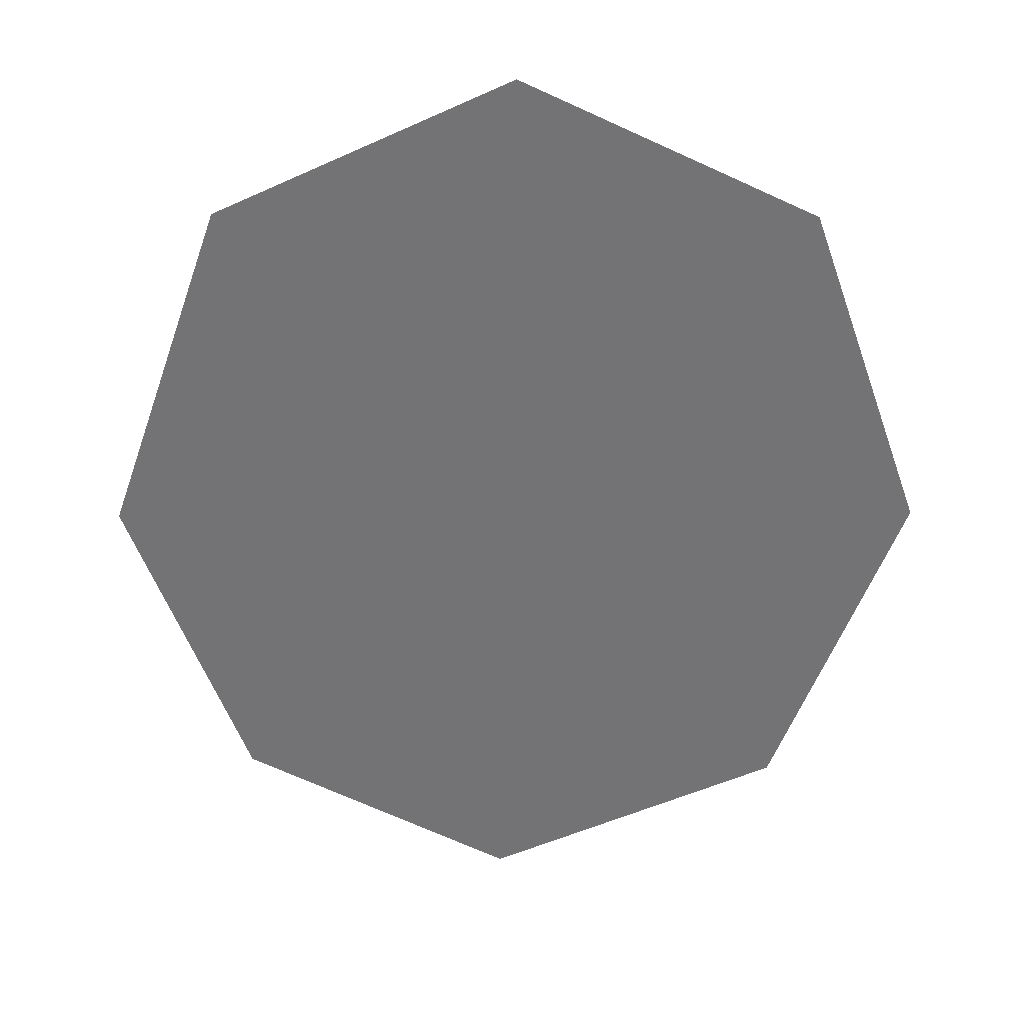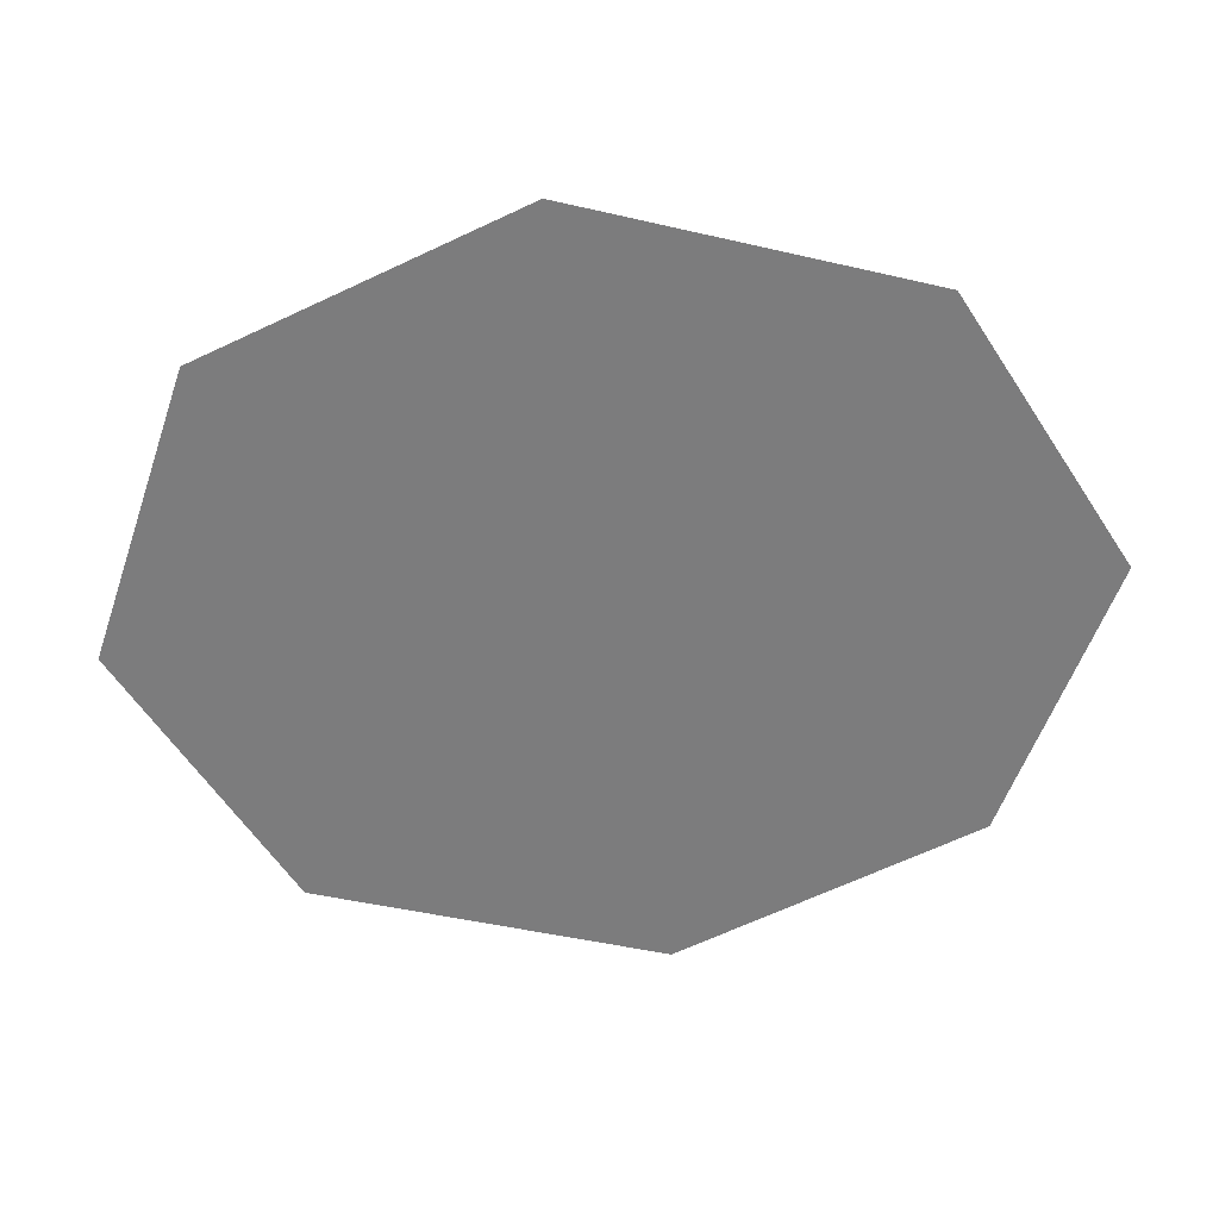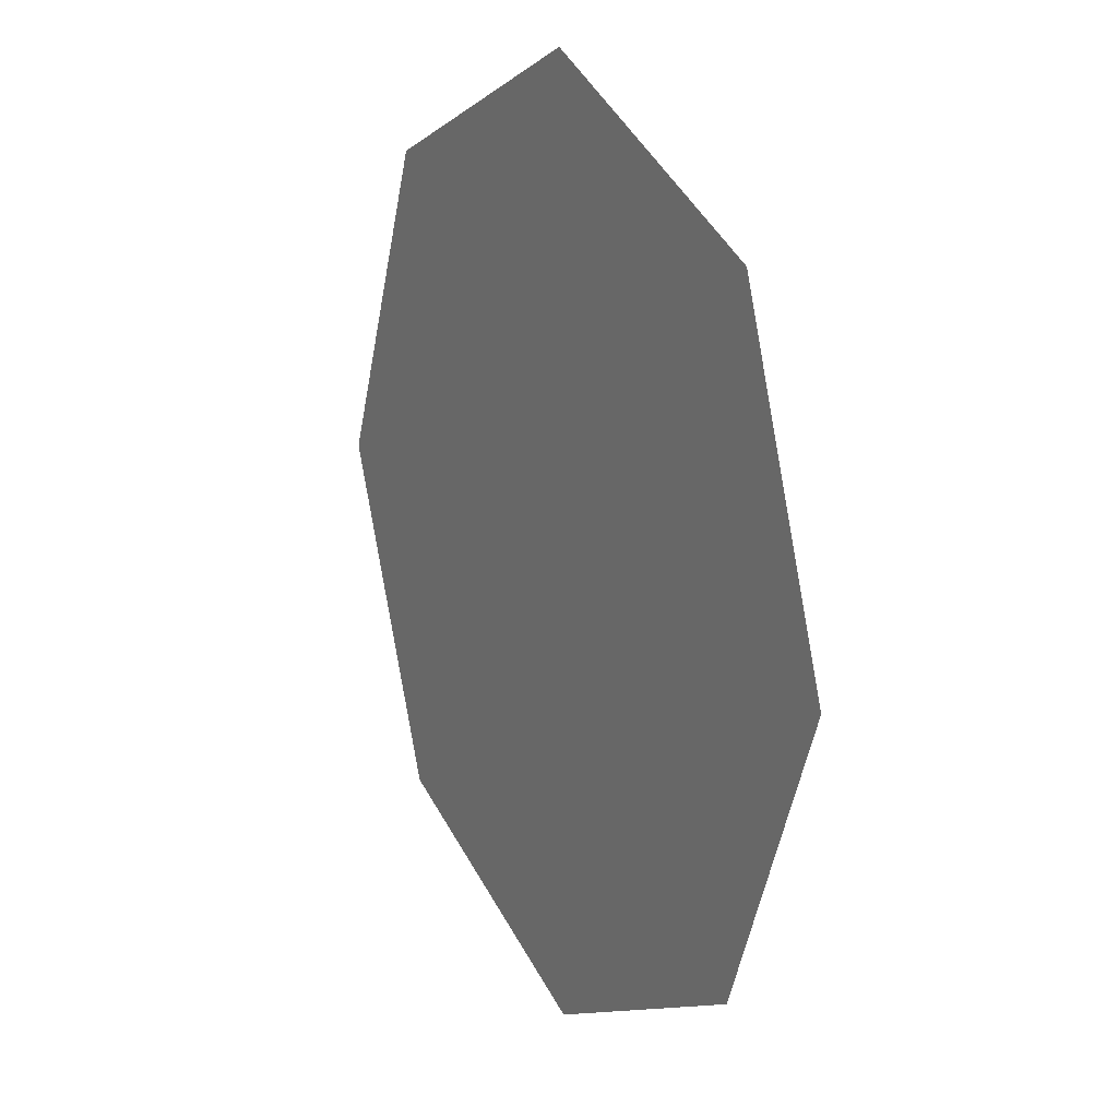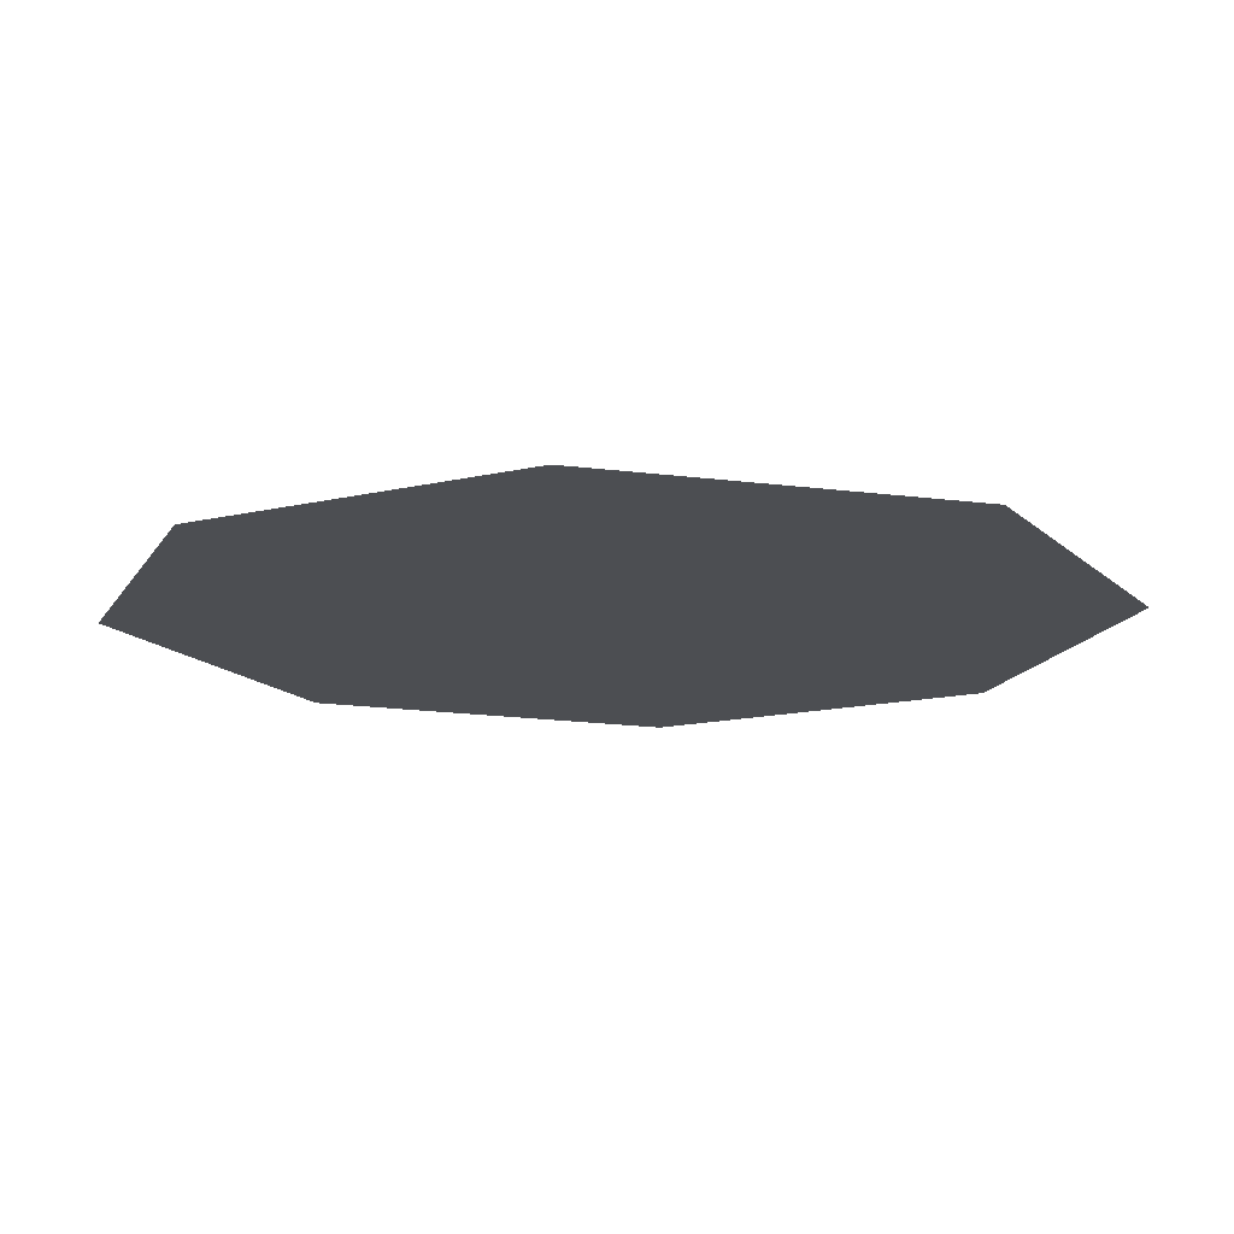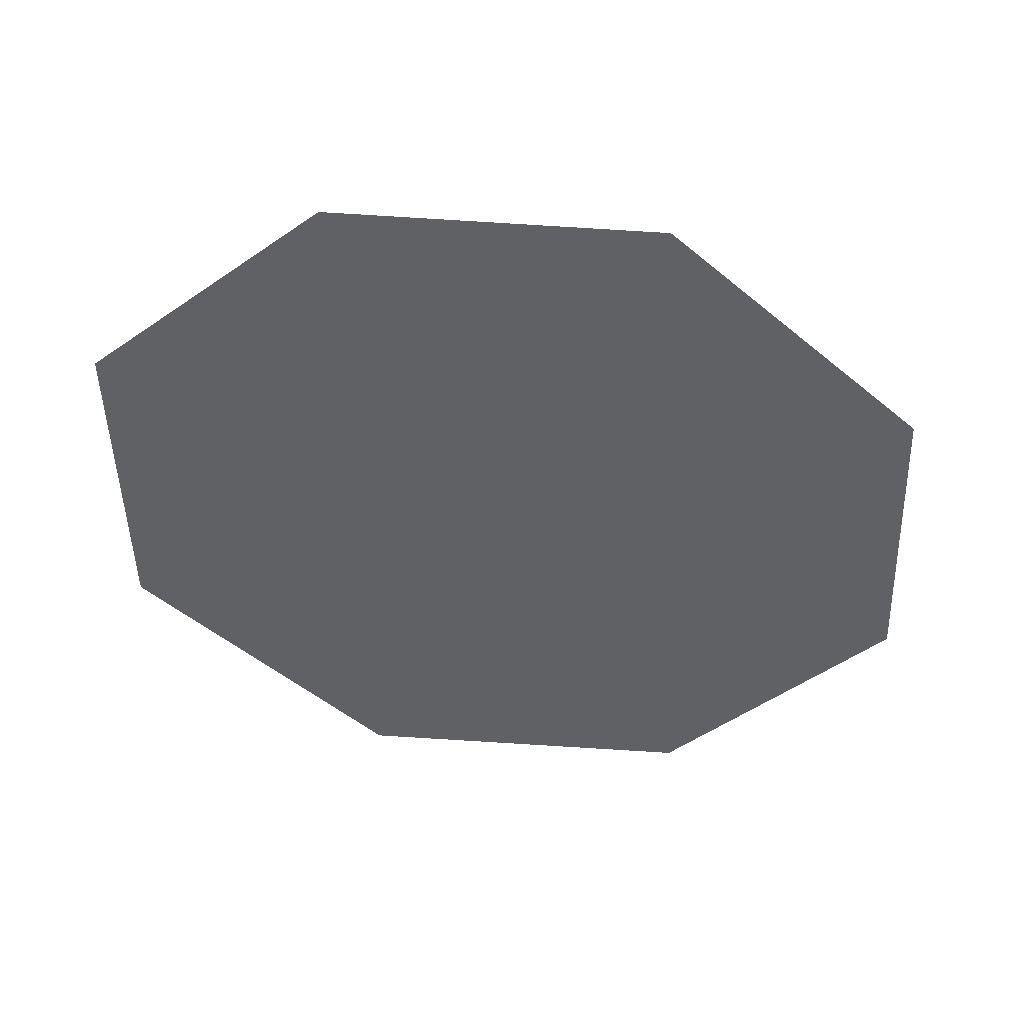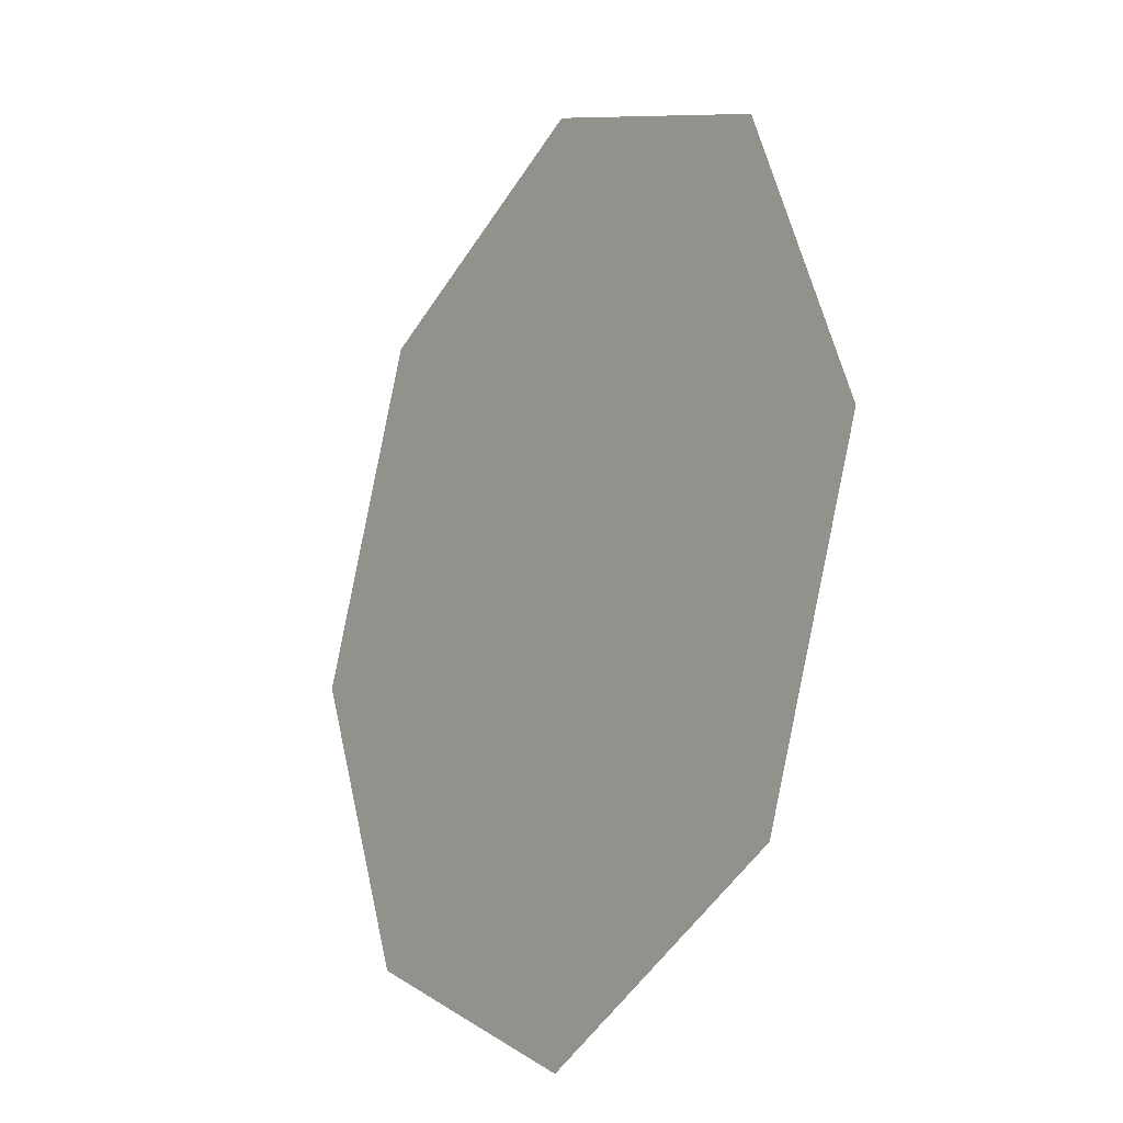
<metadata>
{"format":"obj","ext":"obj","renderer":"f3d","projection":"perspective","resolution":1024,"background":"white","views":[{"elev":33.5,"azim":1.8,"up":"+Z"},{"elev":-58.7,"azim":96.8,"up":"+Y"},{"elev":19.2,"azim":-121.7,"up":"+Z"},{"elev":-16.7,"azim":-84.8,"up":"+Y"},{"elev":-46.2,"azim":-114.3,"up":"+Y"},{"elev":-21.7,"azim":53.6,"up":"+Z"}]}
</metadata>
<code>
o mesh160/mesh160-geometry#mesh160-geometry
v -0.04697 -0.131 0.1819
v -0.04696 -0.131 0.1831
v -0.04717 -0.131 0.1825
v -0.0465 -0.131 0.1817
v -0.04646 -0.131 0.1833
v -0.04599 -0.131 0.1819
v -0.04597 -0.131 0.1831
v -0.04577 -0.131 0.1825
f 1 2 3
f 2 1 4
f 3 2 1
f 4 1 2
f 2 4 5
f 5 4 2
f 5 4 6
f 6 4 5
f 5 6 7
f 7 6 5
f 7 6 8
f 8 6 7

</code>
